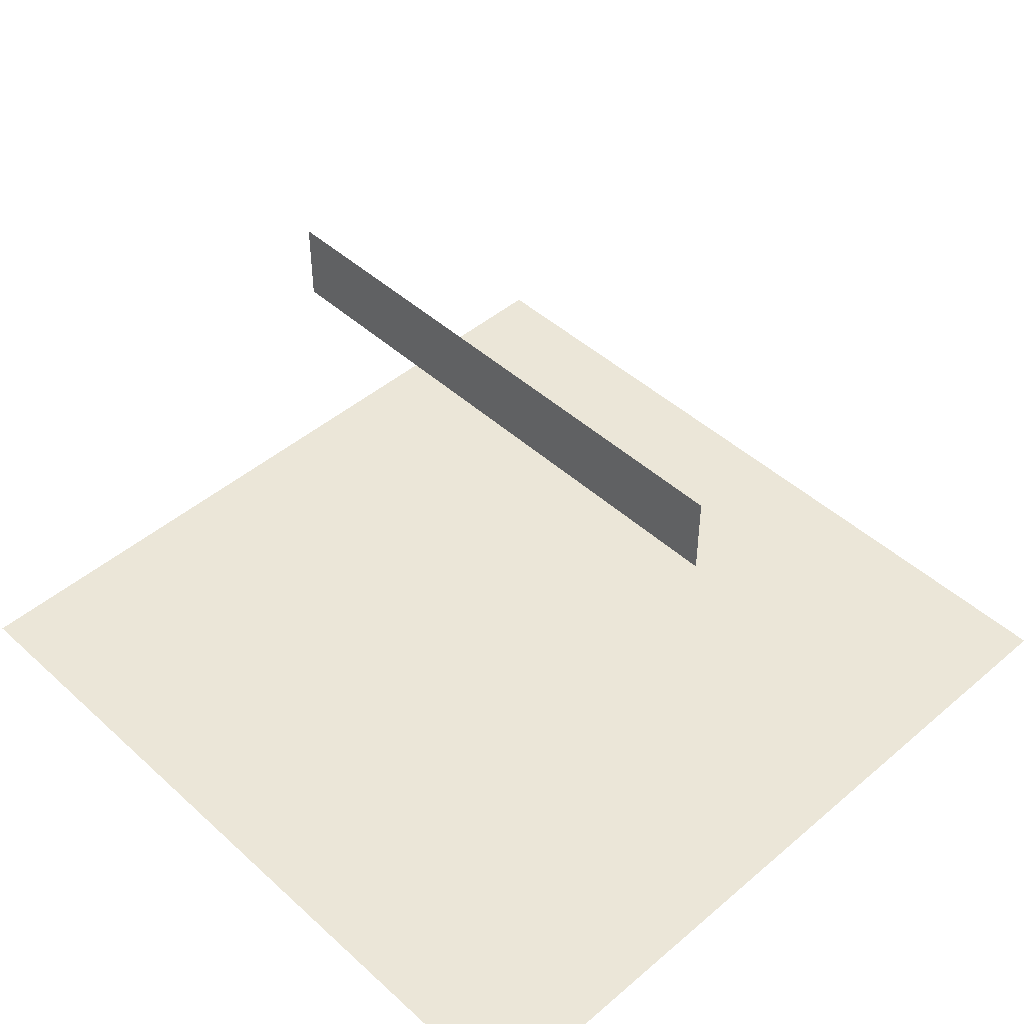
<metadata>
{"format":"obj","ext":"obj","renderer":"f3d","projection":"perspective","resolution":1024,"background":"white","views":[{"elev":46.2,"azim":-134.1,"up":"+Z"}]}
</metadata>
<code>
o startGameButton
v 1 -1 0
v -1 -1 0
v 1 1 0
v -1 1 0
f 2 3 1
f 2 4 3
o ExitButton
v 0.7655 1.8e-05 0.9801
v -0.6276 1.8e-05 0.9801
v 0.7655 1.8e-05 0.7734
v -0.6276 1.8e-05 0.7734
f 6 7 5
f 6 8 7
o ExitButtonText
v -0.0584 -3.2e-05 0.8702
v -0.05759 -3.2e-05 0.8716
v -0.05591 -3.2e-05 0.8713
v -0.05564 -3.2e-05 0.8701
v -0.05685 -3.2e-05 0.8696
v -0.06048 -3.2e-05 0.8619
v -0.06035 -3.2e-05 0.8629
v -0.05934 -3.2e-05 0.8636
v -0.05759 -3.2e-05 0.864
v -0.05564 -3.2e-05 0.8641
v -0.05355 -3.2e-05 0.8647
v -0.05167 -3.2e-05 0.8647
v -0.04959 -3.2e-05 0.8648
v -0.04696 -3.2e-05 0.8654
v -0.04542 -3.2e-05 0.8649
v -0.04353 -3.2e-05 0.8655
v -0.04212 -3.2e-05 0.8665
v -0.04145 -3.2e-05 0.8676
v -0.04145 -3.2e-05 0.8688
v -0.04131 -3.2e-05 0.8709
v -0.04077 -3.2e-05 0.872
v -0.04077 -3.2e-05 0.8736
v -0.04037 -3.2e-05 0.8754
v -0.03963 -3.2e-05 0.8781
v -0.03936 -3.2e-05 0.8803
v -0.03936 -3.2e-05 0.889
v -0.0395 -3.2e-05 0.891
v -0.03936 -3.2e-05 0.8936
v -0.03882 -3.2e-05 0.8955
v -0.03869 -3.2e-05 0.8971
v -0.03842 -3.2e-05 0.8997
v -0.03896 -3.2e-05 0.9044
v -0.0395 -3.2e-05 0.9055
v -0.04037 -3.2e-05 0.9074
v -0.04172 -3.2e-05 0.9084
v -0.04421 -3.2e-05 0.9093
v -0.04569 -3.2e-05 0.9092
v -0.04865 -3.2e-05 0.9092
v -0.04791 -3.2e-05 0.9103
v -0.04555 -3.2e-05 0.9112
v -0.04239 -3.2e-05 0.9112
v -0.04037 -3.2e-05 0.9108
v -0.03829 -3.2e-05 0.9101
v -0.03633 -3.2e-05 0.9089
v -0.03432 -3.2e-05 0.9083
v -0.03223 -3.2e-05 0.906
v -0.03122 -3.2e-05 0.9038
v -0.03109 -3.2e-05 0.9013
v -0.03055 -3.2e-05 0.8988
v -0.03001 -3.2e-05 0.8971
v -0.03028 -3.2e-05 0.8945
v -0.03028 -3.2e-05 0.8917
v -0.03001 -3.2e-05 0.8896
v -0.03042 -3.2e-05 0.8877
v -0.02974 -3.2e-05 0.8851
v -0.02947 -3.2e-05 0.882
v -0.02934 -3.2e-05 0.8796
v -0.02947 -3.2e-05 0.8774
v -0.03001 -3.2e-05 0.8749
v -0.03001 -3.2e-05 0.8662
v -0.0282 -3.2e-05 0.8665
v -0.02645 -3.2e-05 0.867
v -0.0245 -3.2e-05 0.8677
v -0.02315 -3.2e-05 0.8687
v -0.02187 -3.2e-05 0.869
v -0.02093 -3.2e-05 0.8688
v -0.02039 -3.2e-05 0.8682
v -0.02039 -3.2e-05 0.8674
v -0.02066 -3.2e-05 0.8662
v -0.02147 -3.2e-05 0.8654
v -0.02288 -3.2e-05 0.8647
v -0.02436 -3.2e-05 0.8648
v -0.02618 -3.2e-05 0.8644
v -0.02793 -3.2e-05 0.8641
v -0.03001 -3.2e-05 0.864
v -0.03028 -3.2e-05 0.8628
v -0.03001 -3.2e-05 0.8608
v -0.03028 -3.2e-05 0.8586
v -0.03042 -3.2e-05 0.8557
v -0.03028 -3.2e-05 0.8538
v -0.03001 -3.2e-05 0.8522
v -0.02947 -3.2e-05 0.8505
v -0.02947 -3.2e-05 0.849
v -0.03028 -3.2e-05 0.8473
v -0.03223 -3.2e-05 0.8464
v -0.03358 -3.2e-05 0.845
v -0.03566 -3.2e-05 0.8442
v -0.03734 -3.2e-05 0.8443
v -0.03882 -3.2e-05 0.845
v -0.04037 -3.2e-05 0.846
v -0.04091 -3.2e-05 0.8469
v -0.04199 -3.2e-05 0.8482
v -0.04239 -3.2e-05 0.8493
v -0.0434 -3.2e-05 0.8509
v -0.04367 -3.2e-05 0.8518
v -0.04353 -3.2e-05 0.8537
v -0.04299 -3.2e-05 0.8552
v -0.04279 -3.2e-05 0.8569
v -0.04212 -3.2e-05 0.8582
v -0.04239 -3.2e-05 0.8595
v -0.04353 -3.2e-05 0.8603
v -0.04542 -3.2e-05 0.8607
v -0.04723 -3.2e-05 0.8604
v -0.05234 -3.2e-05 0.8604
v -0.05382 -3.2e-05 0.8607
v -0.05645 -3.2e-05 0.8608
v -0.0584 -3.2e-05 0.8614
v -0.05934 -3.2e-05 0.8615
v -0.007814 -3.2e-05 0.8323
v -0.006737 -3.2e-05 0.833
v -0.005594 -3.2e-05 0.8327
v -0.00593 -3.2e-05 0.8315
v -0.006872 -3.2e-05 0.8311
v -0.01461 -3.2e-05 0.8348
v -0.01434 -3.2e-05 0.8359
v -0.0132 -3.2e-05 0.8372
v -0.01225 -3.2e-05 0.8385
v -0.01225 -3.2e-05 0.8398
v -0.01293 -3.2e-05 0.841
v -0.0136 -3.2e-05 0.8419
v -0.0136 -3.2e-05 0.8439
v -0.01293 -3.2e-05 0.8456
v -0.01185 -3.2e-05 0.8469
v -0.01044 -3.2e-05 0.8481
v -0.008688 -3.2e-05 0.8482
v -0.006737 -3.2e-05 0.8481
v -0.005594 -3.2e-05 0.8473
v -0.004249 -3.2e-05 0.8464
v -0.003038 -3.2e-05 0.845
v -0.001491 -3.2e-05 0.8431
v -0.000818 -3.2e-05 0.8413
v -0.000549 -3.2e-05 0.8399
v -0.000818 -3.2e-05 0.8386
v -0.001491 -3.2e-05 0.8372
v -0.002432 -3.2e-05 0.836
v -0.004383 -3.2e-05 0.8349
v -0.006065 -3.2e-05 0.8347
v -0.008554 -3.2e-05 0.8344
v -0.01098 -3.2e-05 0.8337
v -0.01266 -3.2e-05 0.8336
v -0.01387 -3.2e-05 0.8337
v -0.01541 -3.2e-05 0.864
v -0.01501 -3.2e-05 0.8647
v -0.0136 -3.2e-05 0.8654
v -0.01266 -3.2e-05 0.8662
v -0.01225 -3.2e-05 0.8678
v -0.01198 -3.2e-05 0.8701
v -0.01124 -3.2e-05 0.8723
v -0.01171 -3.2e-05 0.8742
v -0.01111 -3.2e-05 0.8758
v -0.01098 -3.2e-05 0.8781
v -0.01071 -3.2e-05 0.8804
v -0.01071 -3.2e-05 0.8828
v -0.01098 -3.2e-05 0.8857
v -0.01071 -3.2e-05 0.8878
v -0.01071 -3.2e-05 0.8902
v -0.01111 -3.2e-05 0.892
v -0.01171 -3.2e-05 0.8937
v -0.01111 -3.2e-05 0.8958
v -0.01185 -3.2e-05 0.8976
v -0.01185 -3.2e-05 0.9008
v -0.01198 -3.2e-05 0.902
v -0.01252 -3.2e-05 0.9038
v -0.01266 -3.2e-05 0.9058
v -0.0132 -3.2e-05 0.9071
v -0.0132 -3.2e-05 0.9084
v -0.01373 -3.2e-05 0.9096
v -0.01306 -3.2e-05 0.9108
v -0.01225 -3.2e-05 0.9112
v -0.01171 -3.2e-05 0.9108
v -0.01111 -3.2e-05 0.9095
v -0.01071 -3.2e-05 0.9079
v -0.01044 -3.2e-05 0.9067
v -0.009764 -3.2e-05 0.9054
v -0.009764 -3.2e-05 0.9041
v -0.008823 -3.2e-05 0.902
v -0.008823 -3.2e-05 0.9001
v -0.008554 -3.2e-05 0.8987
v -0.008554 -3.2e-05 0.8968
v -0.008083 -3.2e-05 0.8951
v -0.007814 -3.2e-05 0.891
v -0.007545 -3.2e-05 0.8899
v -0.00741 -3.2e-05 0.8873
v -0.007545 -3.2e-05 0.8855
v -0.00741 -3.2e-05 0.8836
v -0.00741 -3.2e-05 0.8819
v -0.006737 -3.2e-05 0.8805
v -0.005594 -3.2e-05 0.8799
v -0.004787 -3.2e-05 0.879
v -0.003979 -3.2e-05 0.8764
v -0.00371 -3.2e-05 0.8749
v -0.00371 -3.2e-05 0.8695
v -0.003979 -3.2e-05 0.8672
v -0.003576 -3.2e-05 0.8647
v -0.003441 -3.2e-05 0.8631
v -0.002903 -3.2e-05 0.8615
v -0.003441 -3.2e-05 0.8599
v -0.004249 -3.2e-05 0.8586
v -0.005325 -3.2e-05 0.8582
v -0.006872 -3.2e-05 0.8578
v -0.008554 -3.2e-05 0.8582
v -0.009764 -3.2e-05 0.8593
v -0.01098 -3.2e-05 0.8603
v -0.01252 -3.2e-05 0.8603
v -0.0136 -3.2e-05 0.8614
v -0.01461 -3.2e-05 0.862
v -0.01541 -3.2e-05 0.8628
v 0.003756 -3.2e-05 0.9091
v 0.004025 -3.2e-05 0.9099
v 0.004833 -3.2e-05 0.9105
v 0.006178 -3.2e-05 0.9105
v 0.007321 -3.2e-05 0.9099
v 0.008263 -3.2e-05 0.9087
v 0.008801 -3.2e-05 0.9074
v 0.01035 -3.2e-05 0.906
v 0.01116 -3.2e-05 0.9048
v 0.01257 -3.2e-05 0.9036
v 0.01405 -3.2e-05 0.9019
v 0.01499 -3.2e-05 0.9007
v 0.01788 -3.2e-05 0.8975
v 0.01876 -3.2e-05 0.8957
v 0.01916 -3.2e-05 0.8941
v 0.01929 -3.2e-05 0.8924
v 0.01929 -3.2e-05 0.8918
v 0.02051 -3.2e-05 0.891
v 0.02205 -3.2e-05 0.8904
v 0.02313 -3.2e-05 0.8888
v 0.02454 -3.2e-05 0.889
v 0.02589 -3.2e-05 0.8899
v 0.02643 -3.2e-05 0.8914
v 0.02643 -3.2e-05 0.8924
v 0.0273 -3.2e-05 0.8929
v 0.0277 -3.2e-05 0.8941
v 0.02905 -3.2e-05 0.895
v 0.03046 -3.2e-05 0.8962
v 0.0314 -3.2e-05 0.8976
v 0.03208 -3.2e-05 0.8991
v 0.03309 -3.2e-05 0.9004
v 0.03416 -3.2e-05 0.9019
v 0.0353 -3.2e-05 0.9029
v 0.03584 -3.2e-05 0.9042
v 0.03625 -3.2e-05 0.9048
v 0.03719 -3.2e-05 0.9058
v 0.03806 -3.2e-05 0.907
v 0.03914 -3.2e-05 0.9081
v 0.04022 -3.2e-05 0.9089
v 0.04176 -3.2e-05 0.9091
v 0.0427 -3.2e-05 0.9081
v 0.04284 -3.2e-05 0.9073
v 0.0427 -3.2e-05 0.906
v 0.04203 -3.2e-05 0.9048
v 0.04109 -3.2e-05 0.9038
v 0.03995 -3.2e-05 0.9029
v 0.03914 -3.2e-05 0.9016
v 0.03806 -3.2e-05 0.9005
v 0.03692 -3.2e-05 0.8991
v 0.03611 -3.2e-05 0.8972
v 0.0351 -3.2e-05 0.8957
v 0.03389 -3.2e-05 0.8943
v 0.03322 -3.2e-05 0.8931
v 0.03208 -3.2e-05 0.8914
v 0.0306 -3.2e-05 0.8902
v 0.02952 -3.2e-05 0.8887
v 0.02838 -3.2e-05 0.8877
v 0.0273 -3.2e-05 0.8854
v 0.02878 -3.2e-05 0.8826
v 0.03087 -3.2e-05 0.8799
v 0.03295 -3.2e-05 0.8778
v 0.03362 -3.2e-05 0.8767
v 0.03497 -3.2e-05 0.8753
v 0.03611 -3.2e-05 0.8733
v 0.03705 -3.2e-05 0.8719
v 0.03732 -3.2e-05 0.8707
v 0.03833 -3.2e-05 0.8698
v 0.03914 -3.2e-05 0.8686
v 0.04122 -3.2e-05 0.8662
v 0.04244 -3.2e-05 0.8651
v 0.04297 -3.2e-05 0.8643
v 0.04284 -3.2e-05 0.8629
v 0.0419 -3.2e-05 0.8618
v 0.04075 -3.2e-05 0.8618
v 0.03914 -3.2e-05 0.8622
v 0.0382 -3.2e-05 0.8629
v 0.03719 -3.2e-05 0.8643
v 0.03692 -3.2e-05 0.8655
v 0.03598 -3.2e-05 0.867
v 0.0351 -3.2e-05 0.8686
v 0.03456 -3.2e-05 0.8698
v 0.03389 -3.2e-05 0.8713
v 0.03167 -3.2e-05 0.8748
v 0.03006 -3.2e-05 0.8753
v 0.02878 -3.2e-05 0.8775
v 0.02717 -3.2e-05 0.8799
v 0.02481 -3.2e-05 0.8815
v 0.02414 -3.2e-05 0.8796
v 0.02286 -3.2e-05 0.8778
v 0.02246 -3.2e-05 0.8765
v 0.02165 -3.2e-05 0.8749
v 0.02064 -3.2e-05 0.8736
v 0.01956 -3.2e-05 0.8721
v 0.01862 -3.2e-05 0.8703
v 0.01788 -3.2e-05 0.8688
v 0.01707 -3.2e-05 0.8673
v 0.01707 -3.2e-05 0.8657
v 0.01627 -3.2e-05 0.8644
v 0.01586 -3.2e-05 0.8632
v 0.01499 -3.2e-05 0.8625
v 0.01391 -3.2e-05 0.8612
v 0.01243 -3.2e-05 0.8603
v 0.01048 -3.2e-05 0.8598
v 0.008801 -3.2e-05 0.8598
v 0.007321 -3.2e-05 0.86
v 0.005909 -3.2e-05 0.861
v 0.004563 -3.2e-05 0.8635
v 0.004698 -3.2e-05 0.8644
v 0.004833 -3.2e-05 0.8655
v 0.00564 -3.2e-05 0.8666
v 0.006783 -3.2e-05 0.8674
v 0.00786 -3.2e-05 0.8686
v 0.00907 -3.2e-05 0.8701
v 0.01021 -3.2e-05 0.8709
v 0.01142 -3.2e-05 0.8723
v 0.01257 -3.2e-05 0.8732
v 0.01391 -3.2e-05 0.8749
v 0.01519 -3.2e-05 0.8765
v 0.01667 -3.2e-05 0.8799
v 0.01761 -3.2e-05 0.8815
v 0.01929 -3.2e-05 0.8826
v 0.0201 -3.2e-05 0.8841
v 0.02138 -3.2e-05 0.8854
v 0.02051 -3.2e-05 0.8862
v 0.01929 -3.2e-05 0.8879
v 0.01835 -3.2e-05 0.8895
v 0.0164 -3.2e-05 0.8914
v 0.016 -3.2e-05 0.8933
v 0.01519 -3.2e-05 0.8941
v 0.01432 -3.2e-05 0.8953
v 0.01351 -3.2e-05 0.8966
v 0.0121 -3.2e-05 0.8984
v 0.01102 -3.2e-05 0.8997
v 0.00981 -3.2e-05 0.9013
v 0.008801 -3.2e-05 0.9026
v 0.00759 -3.2e-05 0.9038
v 0.006312 -3.2e-05 0.9048
v 0.005505 -3.2e-05 0.9058
v 0.004563 -3.2e-05 0.9067
v 0.003891 -3.2e-05 0.9079
v 0.03571 -3.2e-05 0.889
v 0.03611 -3.2e-05 0.8898
v 0.03759 -3.2e-05 0.8902
v 0.03773 -3.2e-05 0.8888
v 0.03651 -3.2e-05 0.8878
v 0.04849 -3.2e-05 0.8764
v 0.0497 -3.2e-05 0.8782
v 0.05165 -3.2e-05 0.8793
v 0.054 -3.2e-05 0.8803
v 0.0569 -3.2e-05 0.8812
v 0.06006 -3.2e-05 0.8815
v 0.06295 -3.2e-05 0.8822
v 0.06497 -3.2e-05 0.8832
v 0.06732 -3.2e-05 0.884
v 0.06927 -3.2e-05 0.8845
v 0.07244 -3.2e-05 0.8847
v 0.07493 -3.2e-05 0.8844
v 0.07661 -3.2e-05 0.8845
v 0.07809 -3.2e-05 0.8851
v 0.07876 -3.2e-05 0.8866
v 0.07849 -3.2e-05 0.8895
v 0.07768 -3.2e-05 0.891
v 0.07614 -3.2e-05 0.8929
v 0.07324 -3.2e-05 0.8961
v 0.07176 -3.2e-05 0.8975
v 0.06887 -3.2e-05 0.899
v 0.06732 -3.2e-05 0.8997
v 0.06544 -3.2e-05 0.9005
v 0.06322 -3.2e-05 0.9005
v 0.06114 -3.2e-05 0.9
v 0.05939 -3.2e-05 0.8997
v 0.05743 -3.2e-05 0.899
v 0.05548 -3.2e-05 0.8986
v 0.05427 -3.2e-05 0.8986
v 0.05414 -3.2e-05 0.8991
v 0.05481 -3.2e-05 0.8999
v 0.05602 -3.2e-05 0.9007
v 0.05811 -3.2e-05 0.9017
v 0.06033 -3.2e-05 0.9029
v 0.06241 -3.2e-05 0.9037
v 0.06443 -3.2e-05 0.9042
v 0.06746 -3.2e-05 0.9041
v 0.07049 -3.2e-05 0.9034
v 0.07297 -3.2e-05 0.9021
v 0.07587 -3.2e-05 0.9003
v 0.07849 -3.2e-05 0.898
v 0.08031 -3.2e-05 0.8968
v 0.08165 -3.2e-05 0.8955
v 0.08279 -3.2e-05 0.8939
v 0.0836 -3.2e-05 0.8933
v 0.08528 -3.2e-05 0.8892
v 0.08676 -3.2e-05 0.8857
v 0.08771 -3.2e-05 0.8828
v 0.08804 -3.2e-05 0.8805
v 0.08784 -3.2e-05 0.8781
v 0.0873 -3.2e-05 0.8754
v 0.08676 -3.2e-05 0.8732
v 0.08609 -3.2e-05 0.8717
v 0.08542 -3.2e-05 0.8701
v 0.08481 -3.2e-05 0.8692
v 0.0836 -3.2e-05 0.8682
v 0.08266 -3.2e-05 0.868
v 0.08098 -3.2e-05 0.8657
v 0.07903 -3.2e-05 0.864
v 0.07701 -3.2e-05 0.8629
v 0.07452 -3.2e-05 0.8625
v 0.07136 -3.2e-05 0.8625
v 0.06874 -3.2e-05 0.8624
v 0.06517 -3.2e-05 0.8628
v 0.06228 -3.2e-05 0.8636
v 0.05427 -3.2e-05 0.8676
v 0.05219 -3.2e-05 0.8688
v 0.05024 -3.2e-05 0.8706
v 0.04916 -3.2e-05 0.872
v 0.04849 -3.2e-05 0.8744
v 0.05535 -3.2e-05 0.8968
v 0.05616 -3.2e-05 0.8975
v 0.0569 -3.2e-05 0.8968
v 0.05649 -3.2e-05 0.896
v 0.05548 -3.2e-05 0.896
v 0.06127 -3.2e-05 0.8724
v 0.06241 -3.2e-05 0.8712
v 0.06416 -3.2e-05 0.8703
v 0.06611 -3.2e-05 0.8695
v 0.06833 -3.2e-05 0.8692
v 0.07049 -3.2e-05 0.8692
v 0.07244 -3.2e-05 0.8698
v 0.07439 -3.2e-05 0.8706
v 0.07614 -3.2e-05 0.8719
v 0.07715 -3.2e-05 0.8724
v 0.07822 -3.2e-05 0.8736
v 0.07782 -3.2e-05 0.8745
v 0.07687 -3.2e-05 0.8744
v 0.07533 -3.2e-05 0.8745
v 0.07271 -3.2e-05 0.8745
v 0.07049 -3.2e-05 0.875
v 0.0682 -3.2e-05 0.875
v 0.06571 -3.2e-05 0.8749
v 0.06349 -3.2e-05 0.8744
v 0.06154 -3.2e-05 0.8738
f 94 96 95
f 94 97 96
f 93 97 94
f 93 98 97
f 93 99 98
f 92 99 93
f 92 100 99
f 91 100 92
f 91 101 100
f 90 101 91
f 90 102 101
f 89 102 90
f 89 103 102
f 89 104 103
f 88 104 89
f 88 105 104
f 87 105 88
f 87 106 105
f 86 106 87
f 86 107 106
f 86 108 107
f 85 108 86
f 85 109 108
f 85 110 109
f 110 112 111
f 110 113 112
f 85 113 110
f 85 114 113
f 84 114 85
f 84 115 114
f 84 116 115
f 84 14 116
f 84 15 14
f 83 15 84
f 83 16 15
f 83 17 16
f 82 17 83
f 82 18 17
f 81 18 82
f 81 19 18
f 80 20 81
f 20 19 81
f 78 80 79
f 80 21 20
f 78 21 80
f 78 23 21
f 23 22 21
f 78 24 23
f 77 24 78
f 77 68 24
f 68 25 24
f 76 68 77
f 76 69 68
f 67 25 68
f 76 70 69
f 67 26 25
f 76 71 70
f 75 71 76
f 67 27 26
f 75 72 71
f 74 72 75
f 74 73 72
f 67 28 27
f 12 9 13
f 11 9 12
f 11 10 9
f 67 29 28
f 67 30 29
f 67 31 30
f 66 31 67
f 66 32 31
f 65 32 66
f 65 33 32
f 64 33 65
f 64 34 33
f 63 34 64
f 62 34 63
f 61 34 62
f 61 35 34
f 60 35 61
f 60 36 35
f 59 36 60
f 59 37 36
f 58 37 59
f 58 38 37
f 57 38 58
f 57 39 38
f 56 39 57
f 56 40 39
f 55 40 56
f 54 40 55
f 54 41 40
f 54 42 41
f 53 42 54
f 53 43 42
f 52 43 53
f 52 44 43
f 51 44 52
f 44 46 45
f 44 47 46
f 51 47 44
f 50 47 51
f 50 48 47
f 49 48 50
f 147 149 148
f 146 149 147
f 146 122 149
f 145 122 146
f 144 122 145
f 144 123 122
f 143 123 144
f 143 124 123
f 142 124 143
f 141 124 142
f 141 125 124
f 141 126 125
f 140 126 141
f 140 127 126
f 139 127 140
f 139 128 127
f 138 128 139
f 138 129 128
f 137 129 138
f 137 130 129
f 136 130 137
f 136 131 130
f 135 131 136
f 135 132 131
f 134 132 135
f 133 132 134
f 207 209 208
f 206 209 207
f 206 210 209
f 205 210 206
f 205 211 210
f 204 211 205
f 204 212 211
f 204 213 212
f 204 214 213
f 203 214 204
f 203 215 214
f 203 150 215
f 202 150 203
f 202 151 150
f 201 151 202
f 201 152 151
f 201 153 152
f 201 154 153
f 200 154 201
f 200 155 154
f 199 155 200
f 199 156 155
f 199 157 156
f 199 158 157
f 198 158 199
f 198 159 158
f 197 159 198
f 197 160 159
f 196 160 197
f 195 160 196
f 195 161 160
f 194 161 195
f 193 161 194
f 193 162 161
f 192 162 193
f 191 162 192
f 191 163 162
f 190 163 191
f 190 164 163
f 189 164 190
f 189 165 164
f 188 165 189
f 188 166 165
f 188 167 166
f 187 167 188
f 187 168 167
f 186 168 187
f 186 169 168
f 185 169 186
f 184 169 185
f 184 170 169
f 183 170 184
f 183 171 170
f 183 172 171
f 182 172 183
f 181 172 182
f 181 173 172
f 180 173 181
f 180 174 173
f 179 174 180
f 179 175 174
f 178 175 179
f 178 176 175
f 177 176 178
f 120 117 121
f 119 117 120
f 119 118 117
f 317 319 318
f 317 320 319
f 317 321 320
f 316 321 317
f 316 322 321
f 315 322 316
f 287 289 288
f 287 290 289
f 287 291 290
f 314 322 315
f 286 291 287
f 286 292 291
f 313 322 314
f 313 323 322
f 285 292 286
f 285 293 292
f 312 323 313
f 312 324 323
f 284 293 285
f 284 294 293
f 312 325 324
f 311 325 312
f 283 294 284
f 311 326 325
f 283 295 294
f 310 326 311
f 310 327 326
f 282 295 283
f 282 296 295
f 310 328 327
f 309 328 310
f 281 296 282
f 281 297 296
f 309 329 328
f 308 329 309
f 280 297 281
f 308 330 329
f 280 298 297
f 279 298 280
f 307 330 308
f 307 331 330
f 307 332 331
f 278 298 279
f 306 332 307
f 278 299 298
f 305 332 306
f 305 333 332
f 277 299 278
f 277 300 299
f 304 333 305
f 304 334 333
f 276 300 277
f 276 301 300
f 275 301 276
f 303 334 304
f 302 334 303
f 274 301 275
f 274 302 301
f 302 335 334
f 274 335 302
f 274 336 335
f 273 336 274
f 273 337 336
f 273 338 337
f 272 338 273
f 272 339 338
f 272 340 339
f 271 340 272
f 359 356 360
f 271 235 340
f 235 341 340
f 270 236 271
f 236 235 271
f 358 356 359
f 234 341 235
f 358 357 356
f 270 237 236
f 234 342 341
f 270 238 237
f 269 238 270
f 233 342 234
f 232 342 233
f 268 238 269
f 268 239 238
f 232 343 342
f 231 343 232
f 268 240 239
f 230 343 231
f 268 241 240
f 267 241 268
f 230 344 343
f 267 242 241
f 229 344 230
f 229 345 344
f 266 242 267
f 266 243 242
f 229 346 345
f 265 243 266
f 228 346 229
f 265 244 243
f 228 347 346
f 264 244 265
f 227 347 228
f 264 245 244
f 227 348 347
f 263 245 264
f 263 246 245
f 227 349 348
f 263 247 246
f 262 247 263
f 226 349 227
f 226 350 349
f 261 247 262
f 261 248 247
f 225 350 226
f 225 351 350
f 260 248 261
f 260 249 248
f 224 351 225
f 259 249 260
f 224 352 351
f 259 250 249
f 258 250 259
f 258 251 250
f 223 352 224
f 223 353 352
f 258 252 251
f 223 354 353
f 257 252 258
f 222 354 223
f 222 355 354
f 257 253 252
f 256 253 257
f 221 355 222
f 221 216 355
f 255 253 256
f 255 254 253
f 220 216 221
f 220 217 216
f 219 217 220
f 219 218 217
f 422 424 423
f 420 422 421
f 420 424 422
f 420 425 424
f 419 425 420
f 419 426 425
f 418 426 419
f 417 426 418
f 417 427 426
f 416 427 417
f 415 427 416
f 415 441 427
f 441 440 427
f 440 428 427
f 414 441 415
f 414 442 441
f 439 428 440
f 438 428 439
f 414 443 442
f 413 443 414
f 437 428 438
f 413 444 443
f 437 429 428
f 436 429 437
f 412 444 413
f 412 445 444
f 436 430 429
f 412 446 445
f 455 430 436
f 411 446 412
f 411 447 446
f 454 430 455
f 447 449 448
f 453 430 454
f 453 361 430
f 411 449 447
f 411 450 449
f 411 451 450
f 452 361 453
f 411 452 451
f 411 361 452
f 410 361 411
f 410 362 361
f 409 362 410
f 409 363 362
f 409 364 363
f 409 365 364
f 408 365 409
f 408 366 365
f 408 367 366
f 408 368 367
f 407 368 408
f 407 373 368
f 373 372 368
f 372 369 368
f 372 370 369
f 371 370 372
f 407 374 373
f 407 375 374
f 406 375 407
f 406 376 375
f 405 376 406
f 405 377 376
f 405 378 377
f 405 379 378
f 404 379 405
f 403 379 404
f 402 379 403
f 433 435 434
f 433 431 435
f 402 380 379
f 401 380 402
f 432 431 433
f 401 381 380
f 400 381 401
f 387 389 388
f 387 390 389
f 400 382 381
f 386 390 387
f 386 391 390
f 400 383 382
f 385 391 386
f 385 392 391
f 384 392 385
f 399 383 400
f 399 384 383
f 399 392 384
f 399 393 392
f 399 394 393
f 398 394 399
f 398 395 394
f 397 395 398
f 397 396 395

</code>
